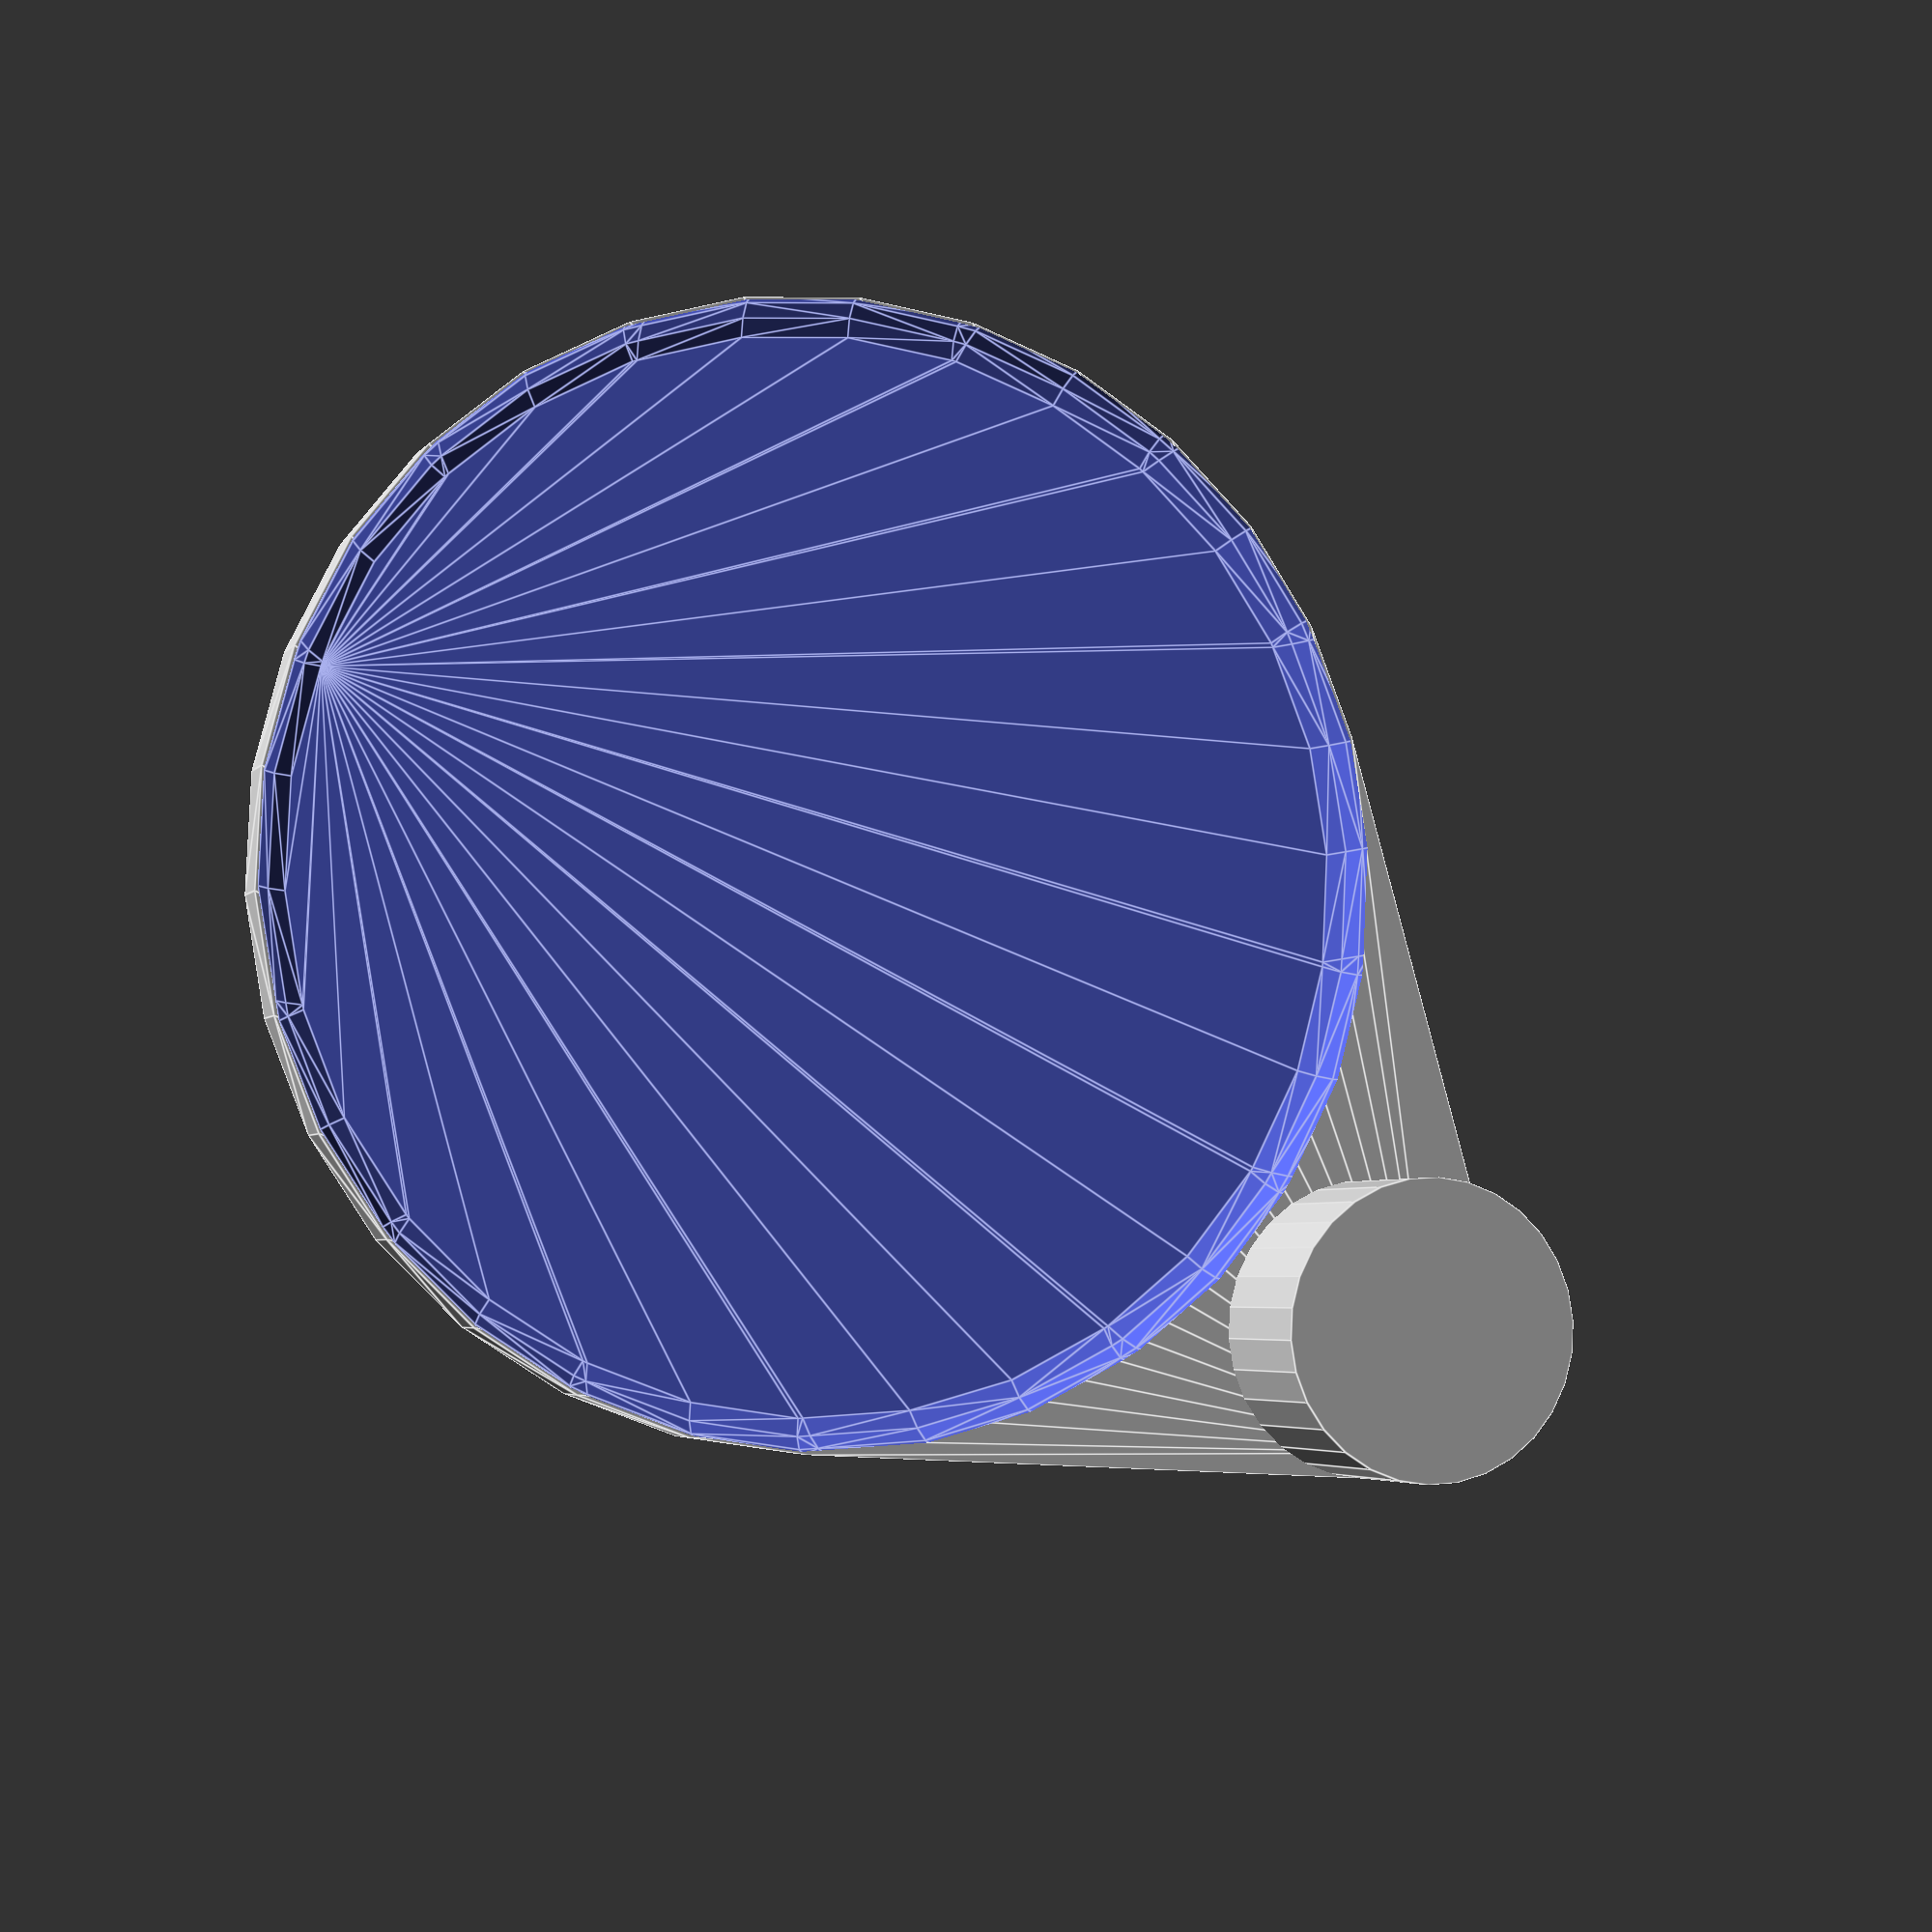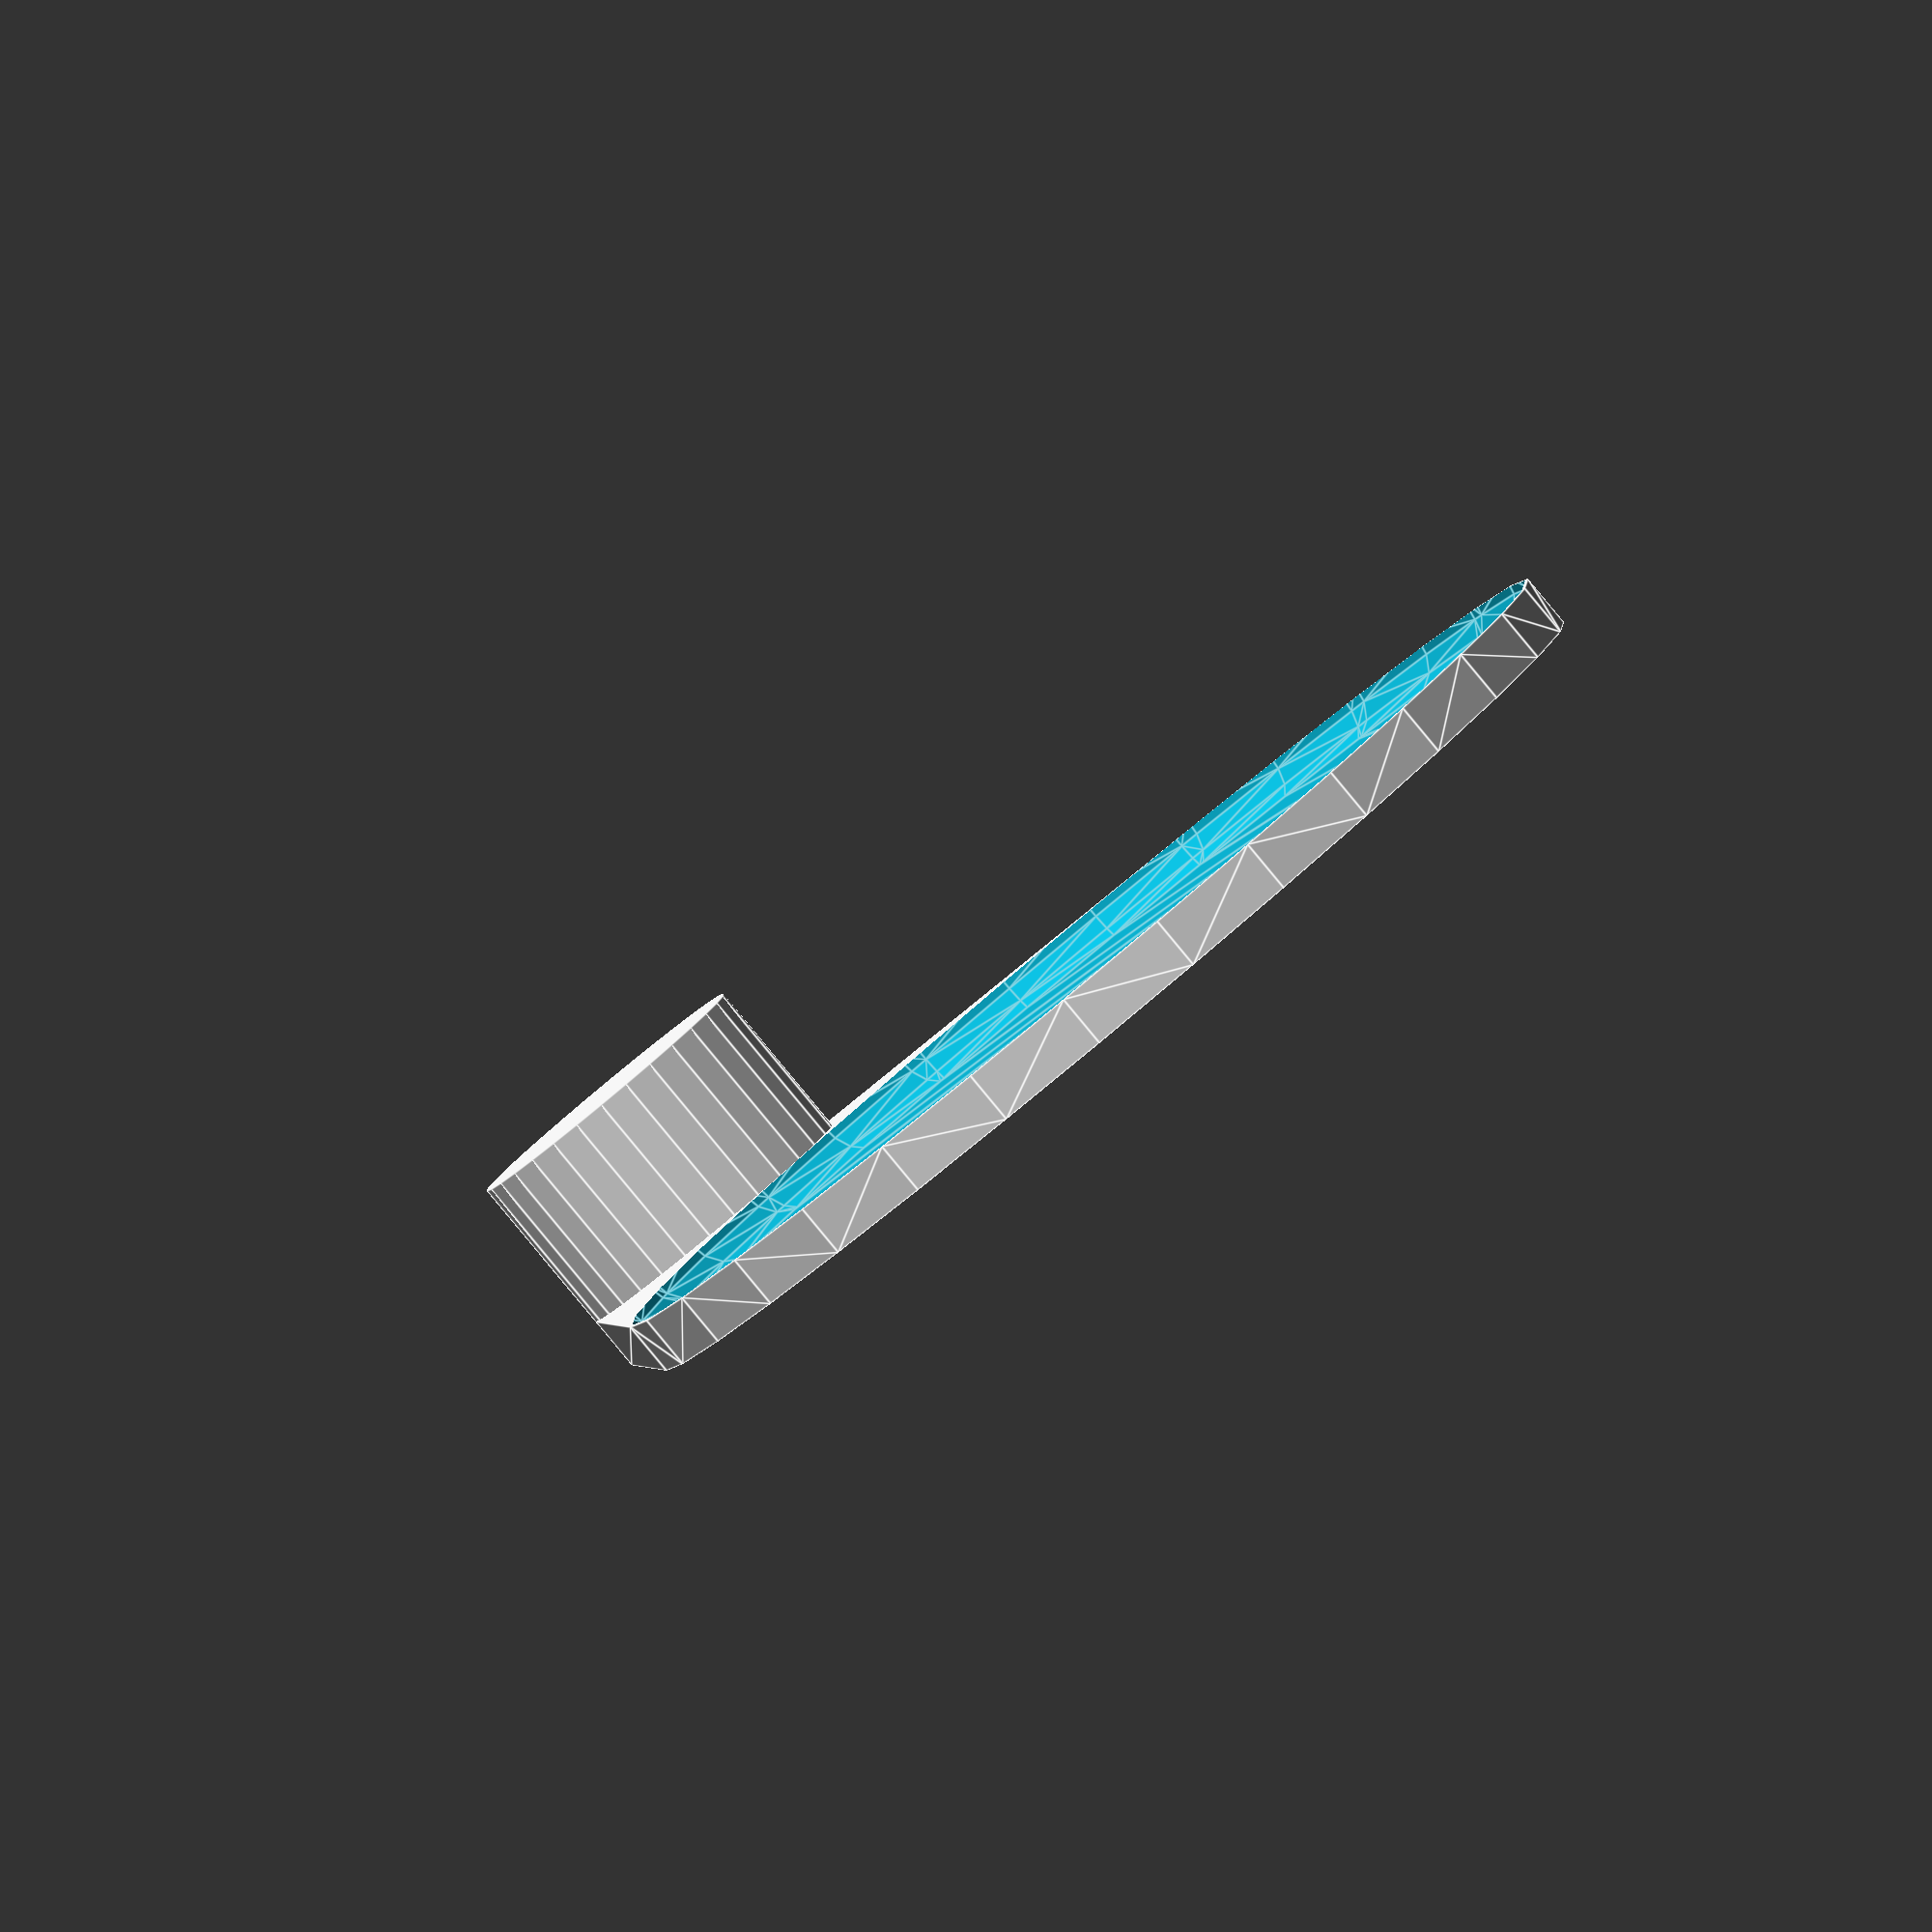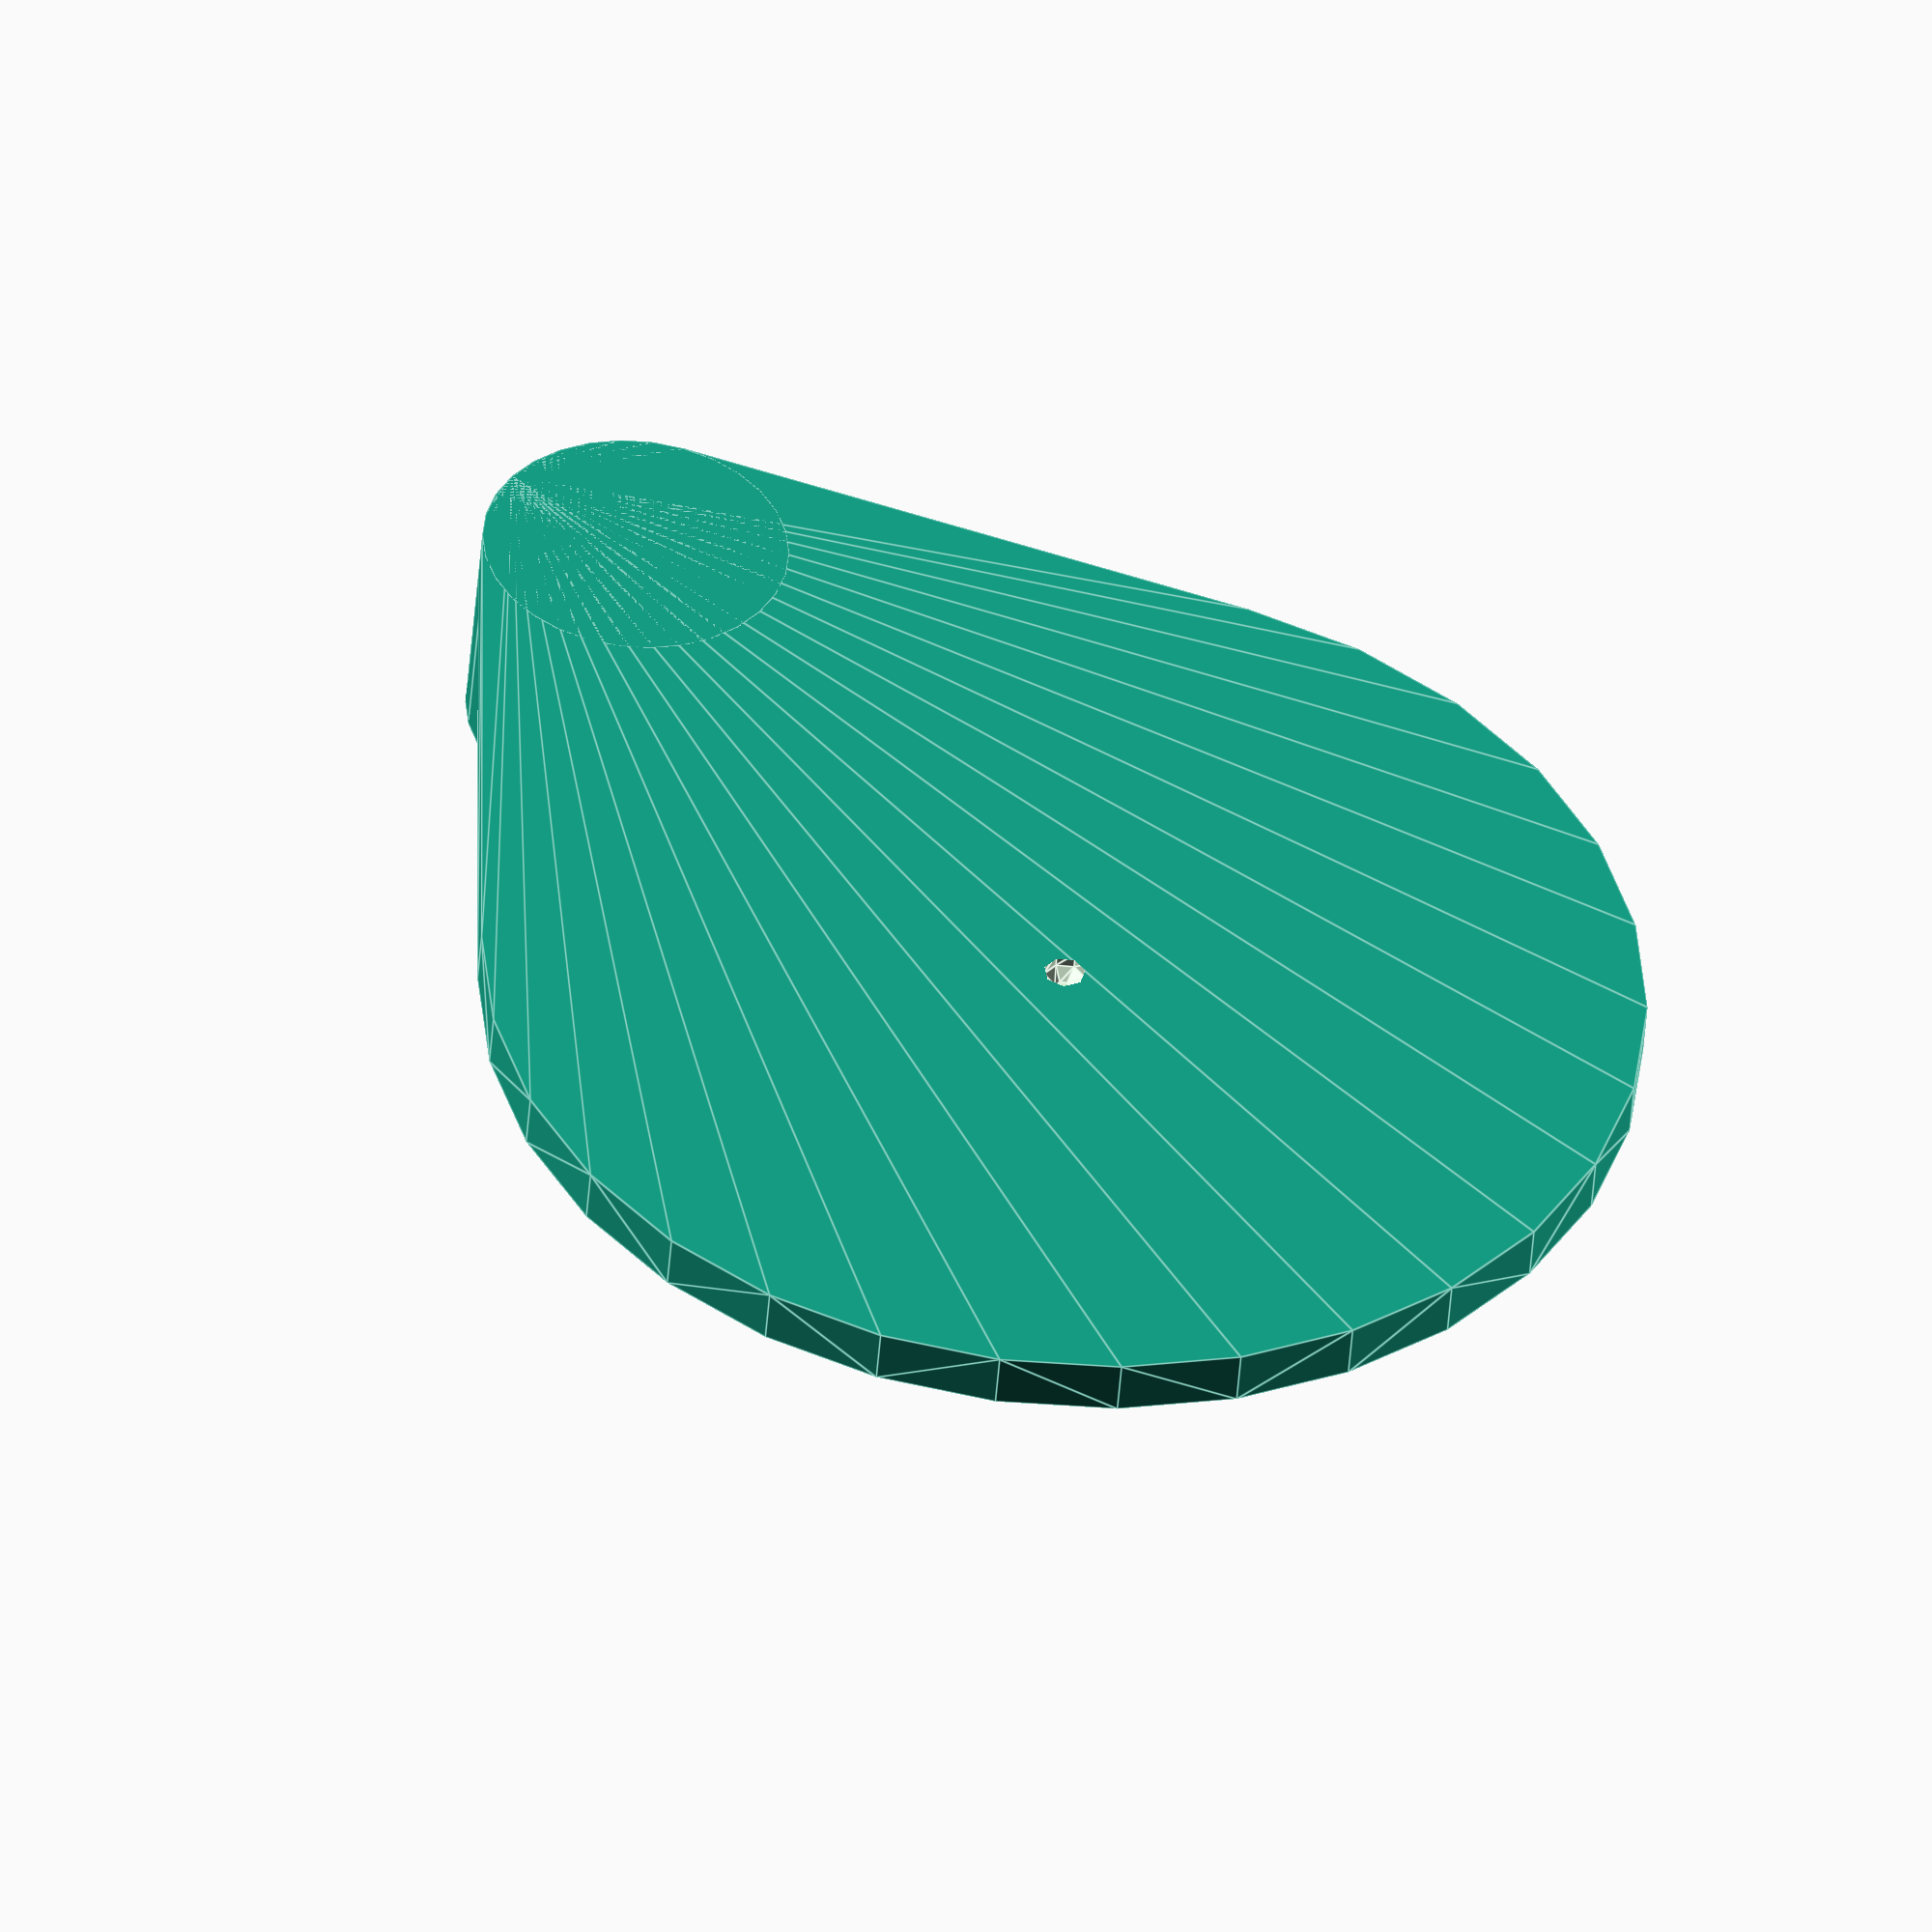
<openscad>
// Filter stand for returning resin to bottle

bottle_max_diameter = 95;
bottle_max_height = 183;
support_rod_diameter = 9.575; // 3/8 in
support_height = 20;
wall_thickness = 4;

rim_height = 5;
base_thickness = 2;
_base_radius = bottle_max_diameter/2 + rim_height   ;
base_radius = bottle_max_diameter/2 + wall_thickness;
support_base_radius = support_rod_diameter + wall_thickness;

_rim_thickness = 3;
fillet_radius = 2;

module tray() {
    rotate_extrude(angle=360) {
        translate([_base_radius-_rim_thickness/2,rim_height-_rim_thickness/2]) circle(r=_rim_thickness/2);
        translate([_base_radius-_rim_thickness,0]) square(size=[_rim_thickness, rim_height-_rim_thickness/2]);
        square(size=[_base_radius, base_thickness]);
    }
}

module basic_base() {
        union() {
            difference() {
                hull() {
                    cylinder(r=base_radius, h=rim_height);
                    translate([0,base_radius + support_base_radius,0]) cylinder(r=support_base_radius, h=rim_height);
                }
                minkowski() {
                    translate([0,0,base_thickness+fillet_radius*2]) cylinder(r=bottle_max_diameter/2, h=rim_height);
                    sphere(r=2*fillet_radius);
                }
            }
            translate([0,base_radius + support_base_radius,0]) cylinder(r=support_base_radius, h=support_height);
        }
}

module filleted_base() {
    difference() {
        //minkowski() {
            basic_base();
            sphere(r=fillet_radius);
        //}
        //translate([0,base_radius + support_base_radius,-1]) cylinder(r=support_rod_diameter/2, h=rim_height+100);
    }
    //#tray();
}

filleted_base();
</openscad>
<views>
elev=183.7 azim=308.6 roll=198.2 proj=p view=edges
elev=266.7 azim=140.0 roll=140.3 proj=o view=edges
elev=227.7 azim=215.6 roll=4.3 proj=o view=edges
</views>
